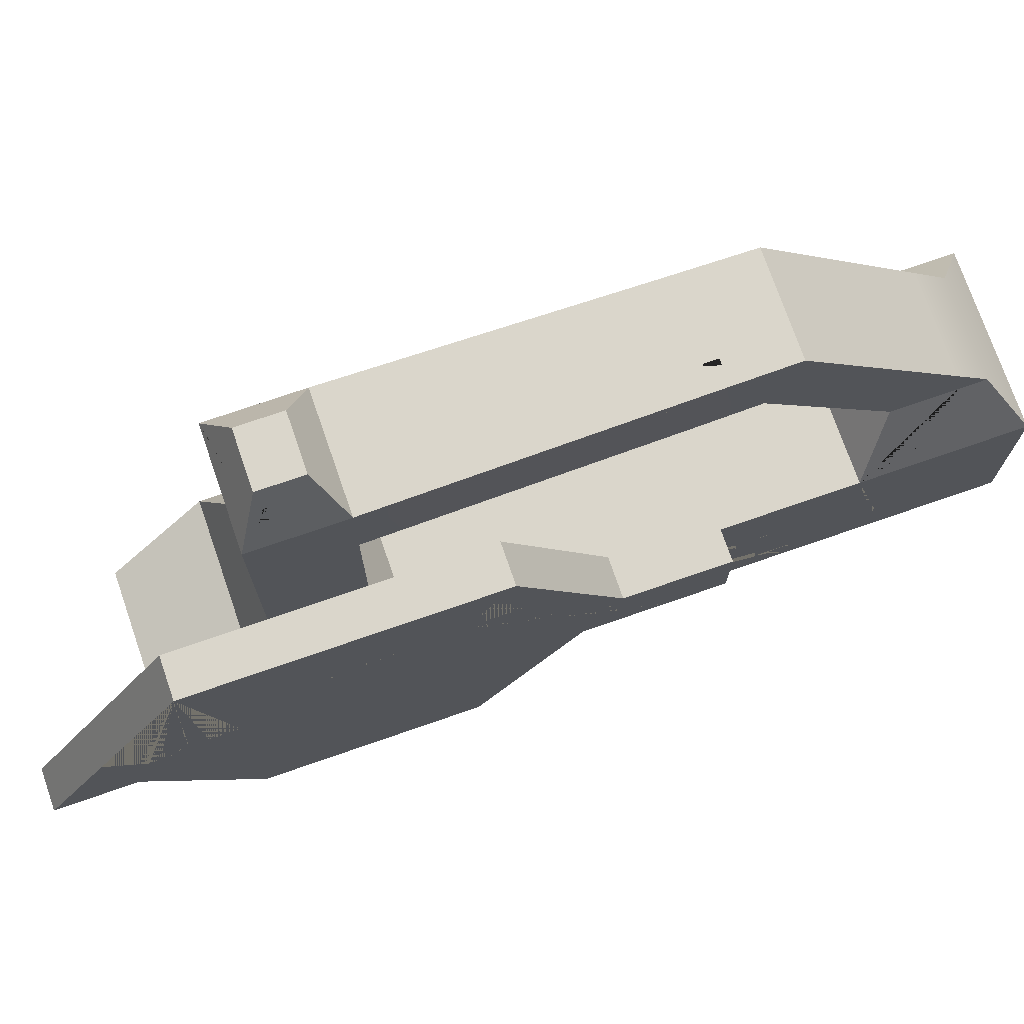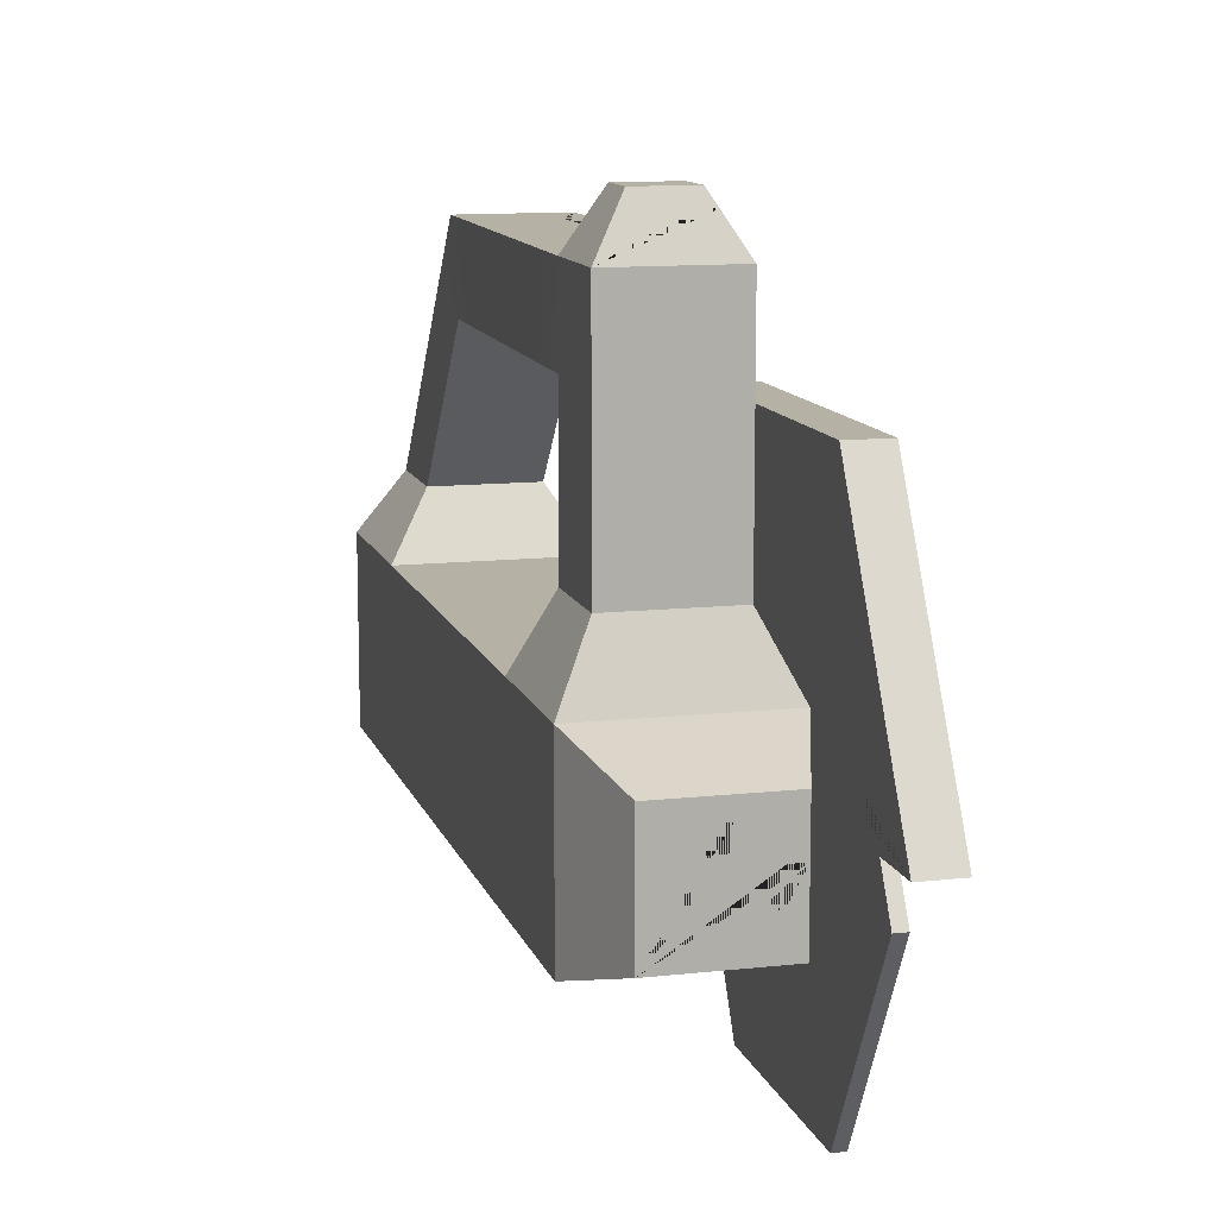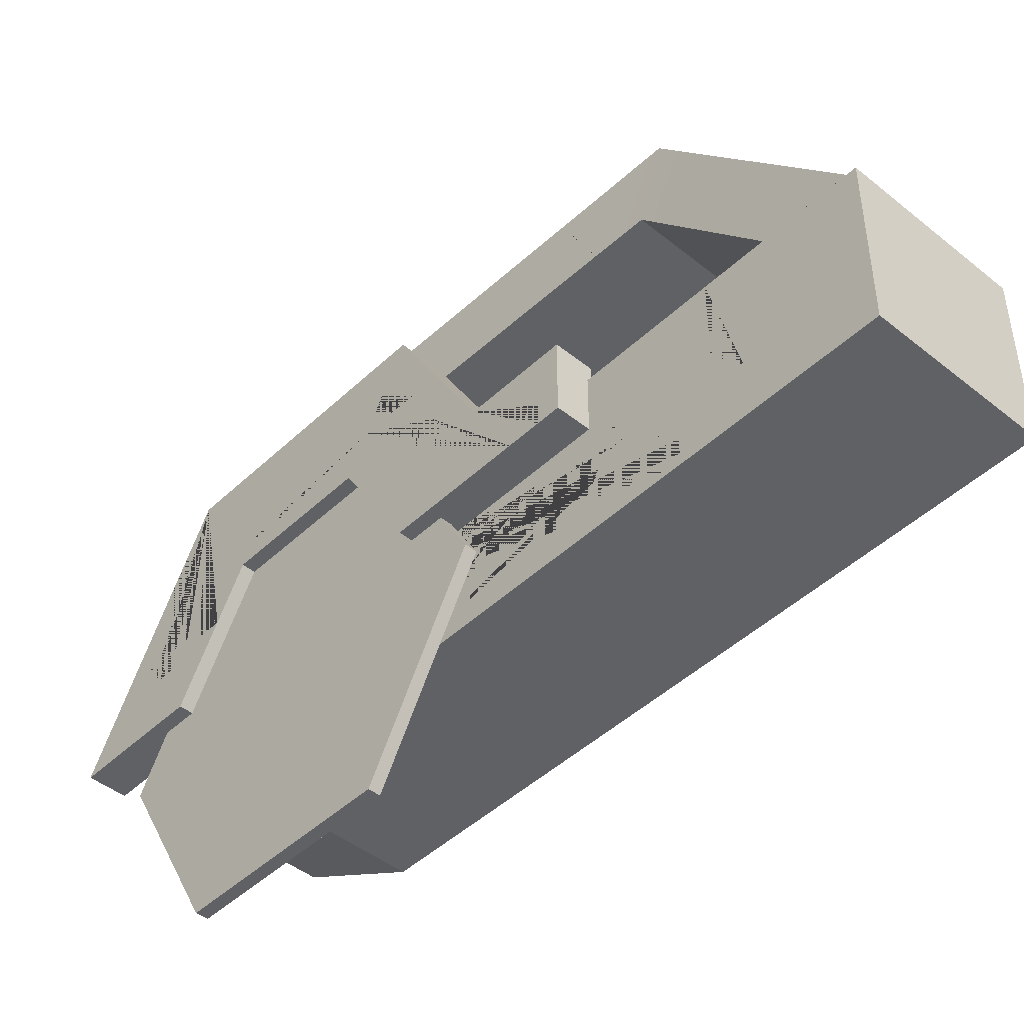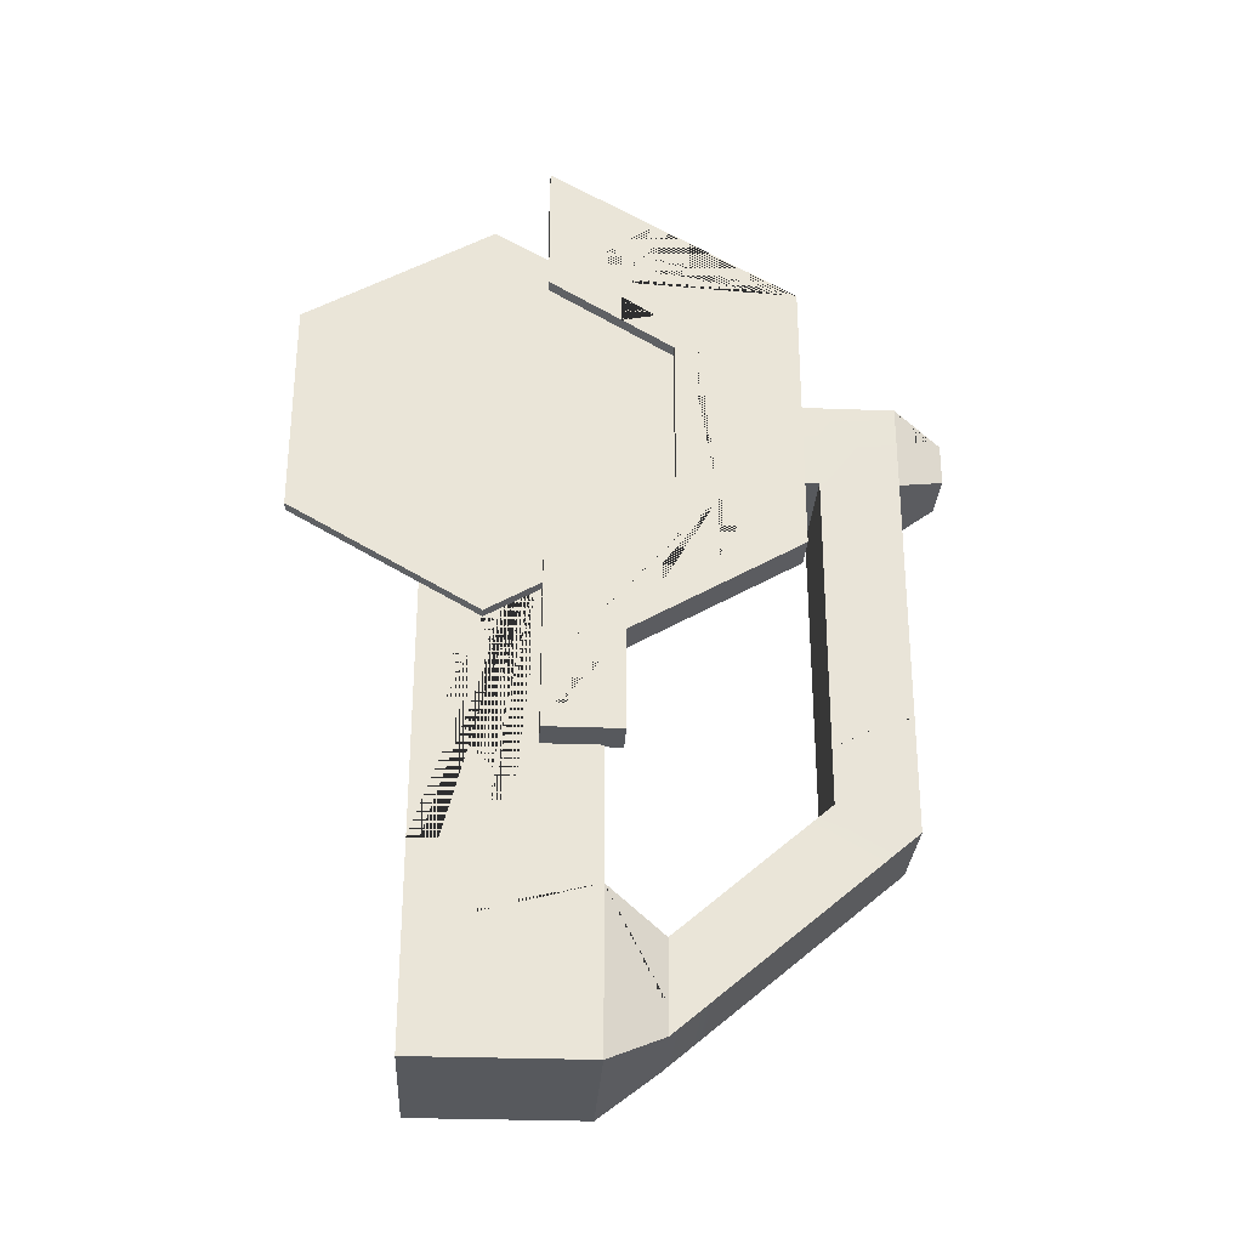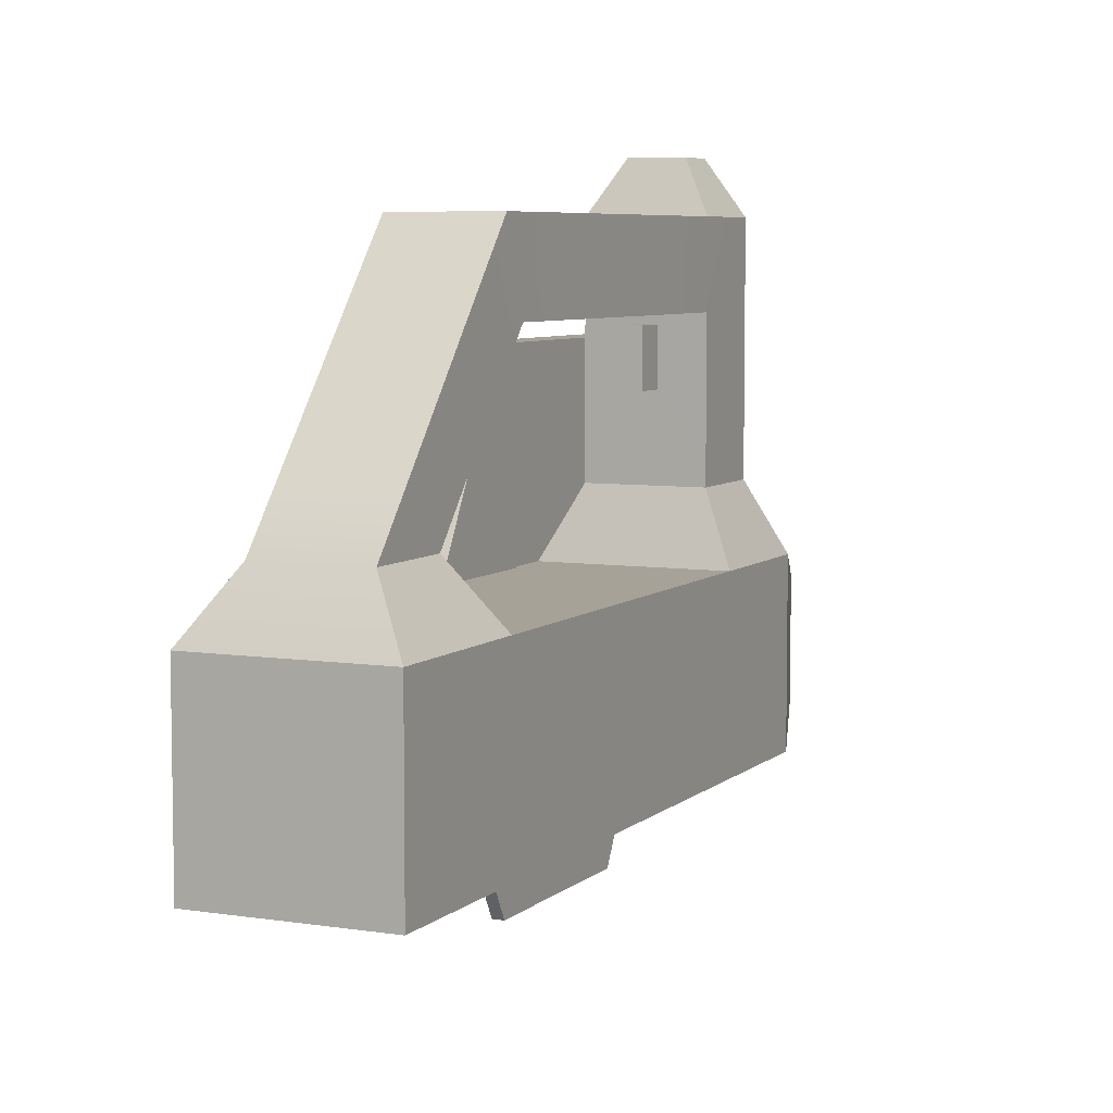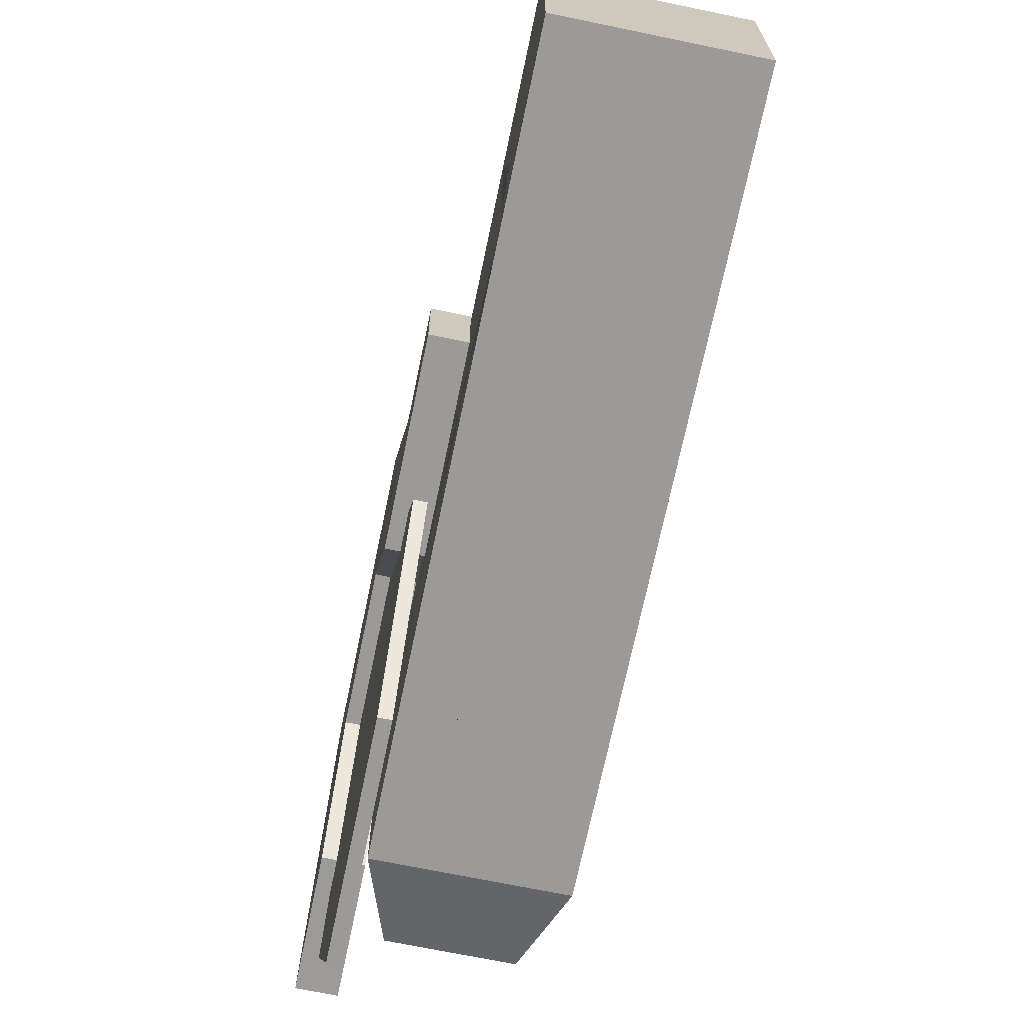
<metadata>
{"format":"obj","ext":"obj","renderer":"f3d","projection":"perspective","resolution":1024,"background":"white","views":[{"elev":74.1,"azim":70.9,"up":"+Y"},{"elev":11.8,"azim":-14.9,"up":"+Y"},{"elev":-45.6,"azim":137.2,"up":"+Y"},{"elev":-29.1,"azim":86.7,"up":"+Z"},{"elev":6.4,"azim":-155.3,"up":"+Y"},{"elev":-69.5,"azim":168.3,"up":"+Y"}]}
</metadata>
<code>
v 0.07214 0.07778 0.3551
v 0.07214 0.07778 0.6482
v 0.07214 -0.176 0.7947
v 0.07214 -0.176 0.2086
v 0.1122 0.07778 0.3551
v 0.1122 0.07778 0.6482
v 0.1122 -0.176 0.7947
v 0.1122 -0.176 0.2086
v 0.07214 -0.0484 0.4247
v 0.07214 -0.0484 0.5786
v 0.07214 -0.1757 0.6556
v 0.07214 -0.1757 0.3478
v 0.1122 -0.0484 0.4247
v 0.1122 -0.0484 0.5786
v 0.1122 -0.1757 0.6556
v 0.1122 -0.1757 0.3478
v 0.07214 -0.09688 0.2543
v 0.1122 -0.09688 0.2543
v 0.07214 -0.176 0.1504
v 0.07214 -0.09688 0.1504
v 0.1122 -0.09688 0.1504
v 0.1122 -0.176 0.1504
v 0.08604 -0.03791 0.3897
v 0.08604 -0.03791 0.6136
v 0.08604 -0.2318 0.7256
v 0.08604 -0.4257 0.6136
v 0.08604 -0.4257 0.3897
v 0.08604 -0.2318 0.2778
v 0.09832 -0.03791 0.3897
v 0.09832 -0.03791 0.6136
v 0.09832 -0.2318 0.7256
v 0.09832 -0.4257 0.6136
v 0.09832 -0.4257 0.3897
v 0.09832 -0.2318 0.2778
v 0.09832 -0.1167 0.4352
v 0.09832 -0.1167 0.5682
v 0.09832 -0.2318 0.6346
v 0.09832 -0.347 0.5682
v 0.09832 -0.347 0.4352
v 0.09832 -0.2318 0.3687
v 0.07679 -0.2943 0.44
v 0.07679 -0.2943 0.01285
v 0.07679 -0.1149 0.44
v 0.07679 -0.1149 0.01285
v -0.1025 -0.1149 0.44
v -0.1025 -0.1149 0.01285
v -0.1025 -0.2943 0.44
v -0.1025 -0.2943 0.01285
v -0.1025 -0.2943 0.5841
v 0.07679 -0.2943 0.5841
v 0.07679 -0.1149 0.5841
v -0.1025 -0.1149 0.5841
v -0.1025 -0.2943 -0.1512
v 0.07679 -0.2943 -0.1512
v -0.1025 -0.1149 -0.1512
v 0.07679 -0.1149 -0.1512
v 0.03813 -0.05491 -0.02253
v -0.06387 -0.05491 -0.02253
v 0.03813 -0.05491 -0.1159
v -0.06387 -0.05491 -0.1159
v 0.03813 0.1029 0.1133
v -0.06387 0.1029 0.1133
v 0.03813 0.1841 0.08638
v -0.06387 0.1841 0.08638
v 0.04384 0.1029 0.4665
v -0.06958 0.1029 0.4665
v 0.04384 0.1841 0.4665
v -0.06958 0.1841 0.4665
v 0.04393 -0.04706 0.4664
v -0.06967 -0.04706 0.4664
v -0.06967 -0.04706 0.5577
v 0.04393 -0.04706 0.5577
v 0.01437 0.2349 0.4902
v -0.0401 0.2349 0.4902
v -0.0401 0.2349 0.5339
v 0.01437 0.2349 0.5339
v -0.07215 -0.2639 0.6775
v 0.04641 -0.2639 0.6775
v 0.04641 -0.1453 0.6775
v -0.07215 -0.1453 0.6775
v 0.04393 0.1026 0.5577
v -0.06967 0.1026 0.5577
v 0.04393 0.1841 0.5577
v -0.06967 0.1841 0.5577
v -0.1025 -0.1463 0.4652
v -0.1025 -0.2629 0.4652
v -0.1025 -0.2629 0.5589
v -0.1025 -0.1463 0.5589
v -0.001611 0.03612 0.4664
v -0.02413 0.03612 0.4664
v -0.02411 0.09209 0.4665
v -0.00163 0.09209 0.4665
v -0.001611 0.03612 0.4337
v -0.02413 0.03612 0.4337
v -0.02411 0.09209 0.4337
v -0.00163 0.09209 0.4337
v 0.03925 0.1029 0.1717
v 0.03925 0.1841 0.1717
v -0.06499 0.1841 0.1717
v -0.06499 0.1029 0.1717
v -0.06856 0.1841 0.4014
v 0.04282 0.1841 0.4014
v 0.04282 0.1029 0.4014
v -0.06856 0.1029 0.4014
v 0.03813 0.07449 0.08888
v 0.03813 0.141 0.04997
v -0.06387 0.141 0.04997
v -0.06387 0.07449 0.08888
v 0.03813 -0.02426 0.003864
v 0.03813 -0.008495 -0.07657
v -0.06387 -0.008495 -0.07657
v -0.06387 -0.02426 0.003864
v 0.09832 -0.1868 0.4756
v 0.09832 -0.1868 0.5277
v 0.09832 -0.2318 0.5017
v 0.09832 -0.2318 0.5537
v 0.09832 -0.2769 0.5277
v 0.09832 -0.2769 0.4756
v 0.09832 -0.2318 0.4496
v 0.08604 -0.1135 0.4333
v 0.08604 -0.1135 0.57
v 0.08604 -0.2318 0.5017
v 0.08604 -0.2318 0.6383
v 0.08604 -0.3501 0.57
v 0.08604 -0.3501 0.4333
v 0.08604 -0.2318 0.365
v 0.07679 -0.2943 0.05267
v 0.07679 -0.1648 0.44
v 0.07679 -0.265 0.05267
v 0.07679 -0.265 0.1918
v 0.07679 -0.2423 0.1918
v 0.07679 -0.2423 0.1478
v 0.07679 -0.2227 0.1478
v 0.07679 -0.2227 0.2597
v 0.07679 -0.211 0.2597
v 0.07679 -0.211 0.2172
v 0.07679 -0.1941 0.2172
v 0.07679 -0.1941 0.2885
v 0.07679 -0.1648 0.2885
v 0.07679 -0.1984 0.08995
v 0.07679 -0.2179 0.08995
v 0.07679 -0.1984 0.1247
v 0.07679 -0.2179 0.1247
v 0.07679 -0.257 0.01285
v 0.07679 -0.2353 0.01285
v 0.07679 -0.2353 -0.01891
v 0.07679 -0.257 -0.01891
v 0.07679 -0.257 0.02441
v 0.07679 -0.2353 0.02441
v 0.1122 -0.1286 0.236
v 0.1122 -0.006997 0.4019
v 0.1122 -0.02574 0.5911
v 0.1122 -0.1011 0.6105
v 0.1122 -0.1286 0.2657
v 0.1122 -0.06034 0.3105
v 0.1122 -0.06034 0.3384
v 0.1122 -0.1115 0.3078
v 0.1122 -0.1115 0.3334
v 0.1122 -0.006997 0.5215
v 0.1122 -0.02574 0.5215
v 0.1122 -0.1011 0.6397
v 0.07214 -0.102 0.611
v 0.1122 -0.1531 0.2218
v 0.1122 -0.176 0.1747
v 0.07214 -0.176 0.1747
v 0.1122 -0.1531 0.1747
v 0.1122 0.02037 0.3868
v 0.1122 0.04238 0.3748
v 0.1122 -0.007926 0.3368
v 0.1122 -0.007926 0.3662
v 0.1122 0.02037 0.4338
v 0.1122 0.04238 0.4338
v 0.1122 0.0257 0.5466
v 0.1122 0.0257 0.5905
v 0.1122 0.009696 0.5905
v 0.1122 0.009696 0.5466
v 0.1122 -0.1758 0.7273
v 0.1122 -0.1431 0.6359
v 0.1122 -0.1431 0.7083
v 0.07214 -0.1455 0.6373
v 0.07214 -0.1758 0.7273
v 0.07214 -0.1428 0.7083
v 0.1122 -0.06898 0.7329
v 0.1122 -0.05202 0.7231
v 0.1122 -0.0904 0.6578
v 0.1122 -0.1165 0.6744
v 0.1122 -0.1165 0.6964
v 0.1122 -0.0904 0.6813
v 0.01361 -0.2943 0.5841
v 0.01369 -0.2639 0.6775
v 0.04641 -0.1949 0.6775
v 0.07679 -0.178 0.5841
v 0.01369 -0.2237 0.6775
v 0.03066 -0.2237 0.6775
v 0.03066 -0.1949 0.6775
v 0.01046 -0.2943 0.44
v -0.002887 -0.1453 0.6775
v -0.03442 -0.1453 0.6775
v -0.002856 -0.185 0.6775
v -0.0332 -0.185 0.6775
v -0.002856 -0.16 0.6775
v -0.0332 -0.16 0.6775
v 0.01408 0.1841 0.1717
v 0.03975 0.1841 0.204
v 0.03925 0.1657 0.1717
v 0.03897 0.1841 0.1504
v 0.01408 0.1841 0.204
v 0.03975 0.1657 0.204
v 0.03886 0.1657 0.1504
v 0.01408 0.1841 0.1504
v 0.03813 -0.05491 -0.0871
v 0.03813 -0.05491 -0.05636
v 0.05961 -0.08827 -0.08806
v 0.05955 -0.08817 -0.05743
v 0.04765 -0.0697 -0.05743
v 0.04765 -0.0697 -0.08806
v 0.02318 0.2198 0.541
v 0.03066 0.2069 0.547
v 0.02318 0.2198 0.5273
v 0.03066 0.2069 0.5279
v 0.004974 0.2069 0.547
v 0.005392 0.2198 0.541
f 1 2 6 5
f 2 3 7 183 184 6
f 19 20 21 22
f 2 1 9 10
f 3 2 10 162 180 182 181
f 1 4 12 9
f 151 159 160 152 14 13
f 152 161 153 14
f 8 150 154 155 156 157 158 151 13 16
f 7 3 181 177
f 4 8 16 12
f 10 9 13 14
f 9 12 16 13
f 153 162 10 14
f 4 1 17
f 1 5 18 17
f 5 150 8 163 18
f 4 17 20 19 165
f 17 18 21 20
f 18 163 166 164 22 21
f 164 165 19 22
f 23 24 30 29
f 24 25 31 30
f 25 26 32 31
f 26 27 33 32
f 27 28 34 33
f 28 23 29 34
f 121 120 122
f 123 121 122
f 124 123 122
f 125 124 122
f 126 125 122
f 120 126 122
f 113 114 115
f 114 116 115
f 116 117 115
f 117 118 115
f 118 119 115
f 119 113 115
f 29 30 36 35
f 30 31 37 36
f 31 32 38 37
f 32 33 39 38
f 33 34 40 39
f 34 29 35 40
f 41 127 129 130 131 132 133 134 135 136 137 138 139 128
f 43 44 46 45
f 45 46 48 47
f 47 48 42 127 41 196
f 54 53 55 56
f 77 190 193 194 195 191 79 197 201 199 200 202 198 80
f 189 196 41 50
f 41 128 192 50
f 73 74 75 76
f 85 86 87 88
f 42 48 53 54
f 48 46 55 53
f 44 145 146 147 144 42 54 56
f 46 44 57 58
f 44 56 59 211 216 213 214 215 212 57
f 56 55 60 59
f 55 46 58 60
f 108 105 61 62
f 105 106 63 61
f 106 107 64 63
f 107 108 62 64
f 100 97 103 104
f 204 208 205 98
f 98 203 207 204
f 99 100 104 101
f 43 45 70 69
f 45 52 71 70
f 52 51 72 71
f 51 43 69 72
f 66 82 84 68
f 82 81 83 84
f 81 65 67 83
f 49 189 190 77
f 191 192 51 79
f 51 52 80 198 197 79
f 52 49 77 80
f 72 69 65 81
f 93 94 95 96
f 70 71 82 66
f 71 72 81 82
f 67 68 74 73
f 83 67 73 76 217 219 220 218
f 84 83 218 221 222 217 76 75
f 68 84 75 74
f 45 47 86 85
f 47 49 87 86
f 49 52 88 87
f 52 45 85 88
f 69 70 90 89
f 70 66 91 90
f 66 65 92 91
f 65 69 89 92
f 89 90 94 93
f 90 91 95 94
f 91 92 96 95
f 92 89 93 96
f 205 209 206 98
f 206 210 203 98
f 64 62 100 99
f 62 61 97 100
f 102 101 68 67
f 103 102 67 65
f 104 103 65 66
f 101 104 66 68
f 109 110 106 105
f 110 111 107 106
f 111 112 108 107
f 112 109 105 108
f 57 212 211 59 110 109
f 59 60 111 110
f 60 58 112 111
f 58 57 109 112
f 35 36 114 113
f 36 37 116 114
f 37 38 117 116
f 38 39 118 117
f 39 40 119 118
f 40 35 113 119
f 24 23 120 121
f 25 24 121 123
f 26 25 123 124
f 27 26 124 125
f 28 27 125 126
f 23 28 126 120
f 128 139 138 137 136 135 134 133 142 140 141 143 132 131 130 129 127 42 144 148 149 145 44 43
f 142 143 141 140
f 132 143 142 133
f 144 147 146 145
f 145 149 148 144
f 151 158 157 156 155 154 150 5 168 169 170 167
f 167 171 151
f 151 171 159
f 5 6 168
f 168 6 172
f 160 159 152
f 172 6 171
f 171 6 173
f 171 173 159
f 173 6 174
f 6 152 174
f 174 152 175
f 173 176 159
f 159 176 152
f 176 175 152
f 6 184 188 185 186 187 183 7 177 179 178 153 161 152
f 178 180 162 153
f 164 166 163 8
f 8 4 165 164
f 167 170 169 168
f 168 172 171 167
f 176 173 174 175
f 178 179 177 15
f 11 180 178 15
f 181 182 180 11
f 177 181 11 15
f 183 187 188 184
f 188 187 186 185
f 190 189 50 78
f 191 195 194 193 190 78
f 50 192 191 78
f 47 196 189 49
f 192 128 43 51
f 201 202 200 199
f 198 202 201 197
f 204 207 203 99 101 102
f 97 205 208 204 102 103
f 61 63 206 209 205 97
f 63 64 99 203 210 206
f 212 215 216 211
f 216 215 214 213
f 218 220 219 217
f 217 222 221 218

</code>
